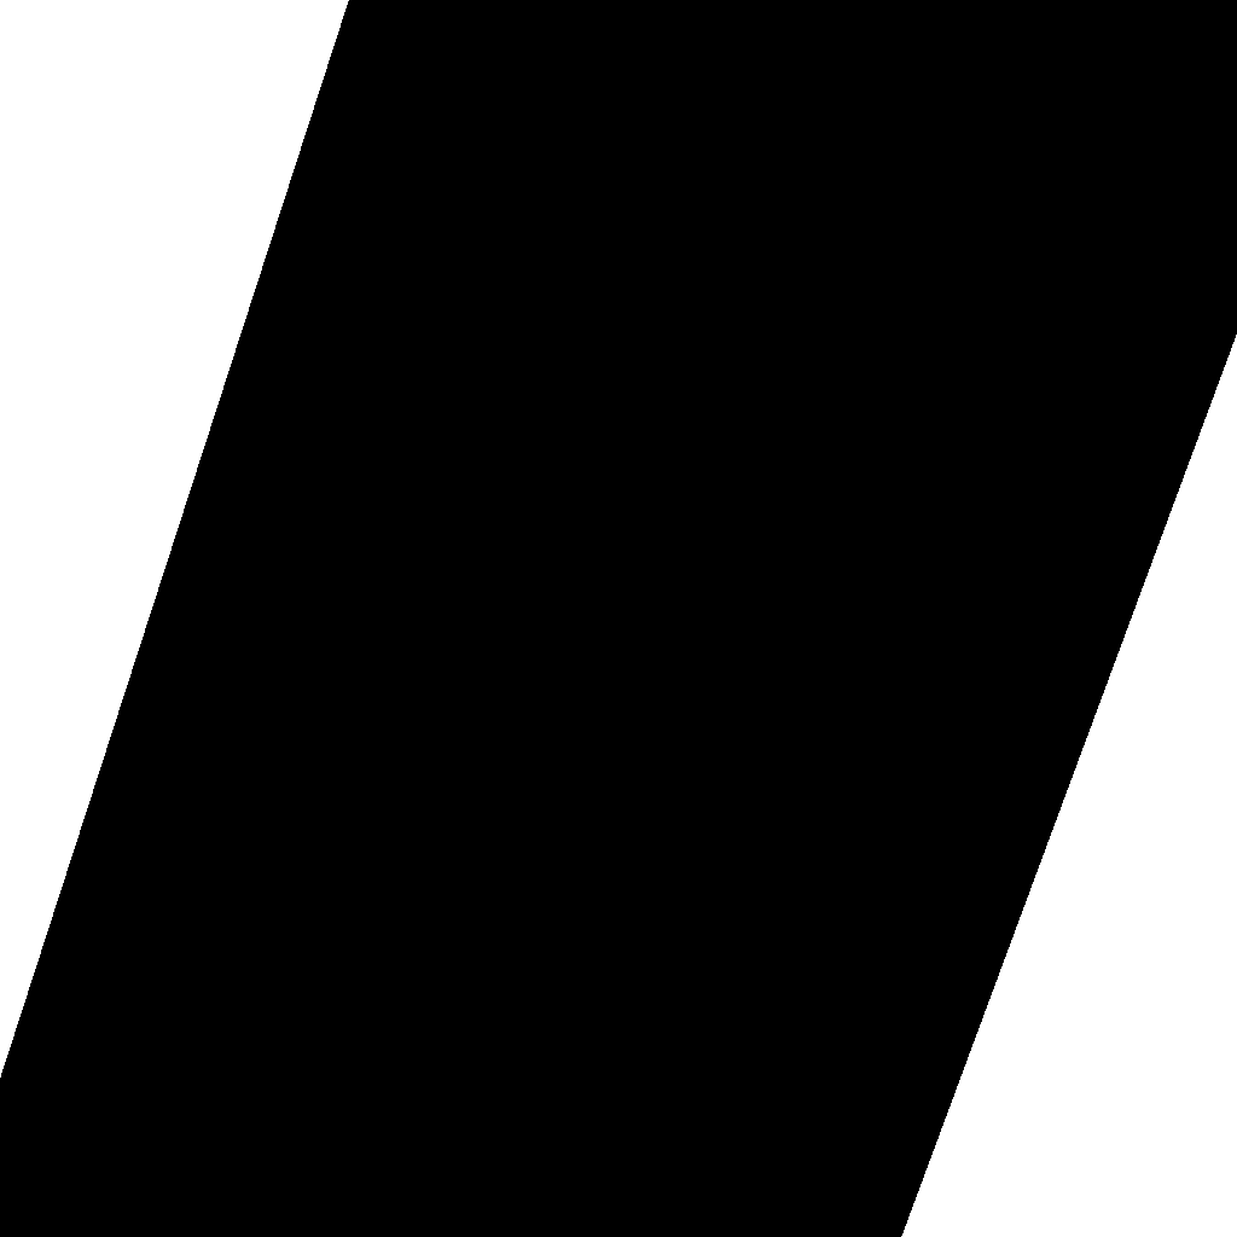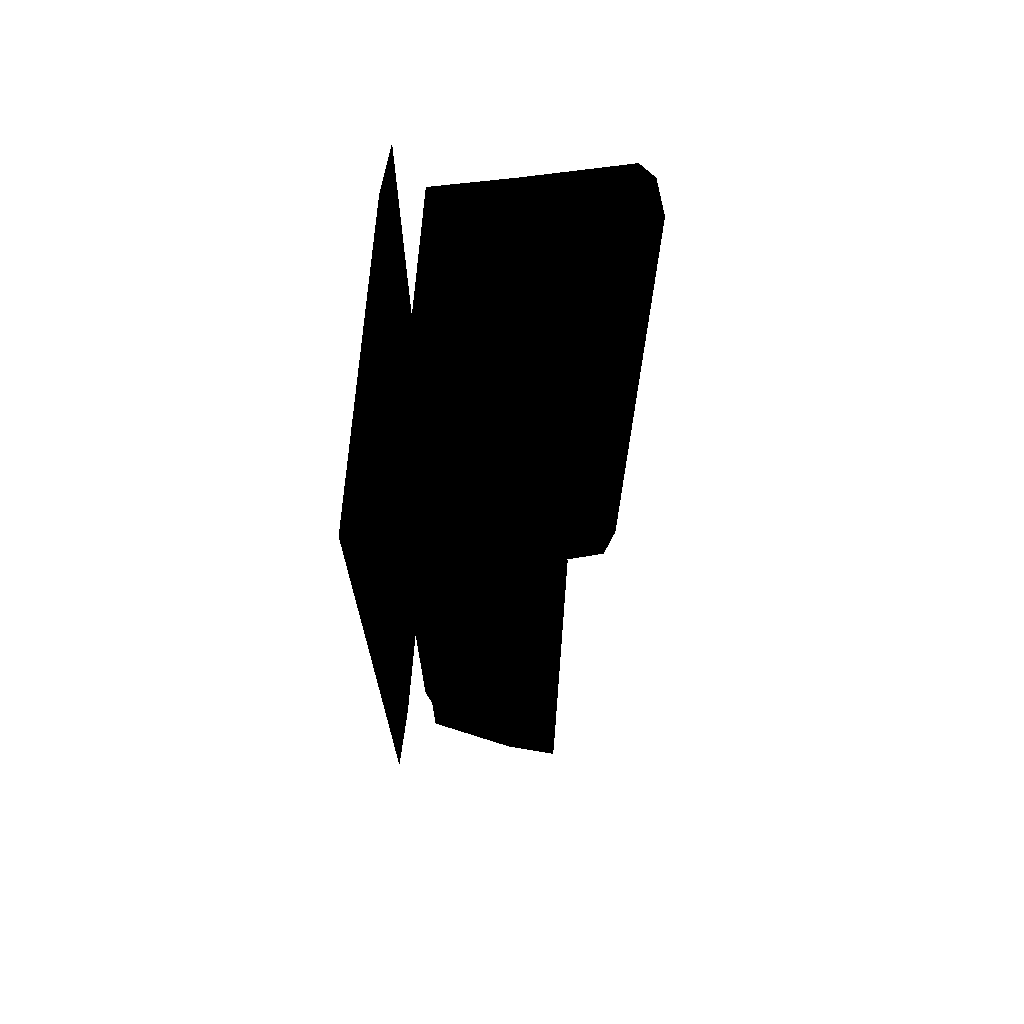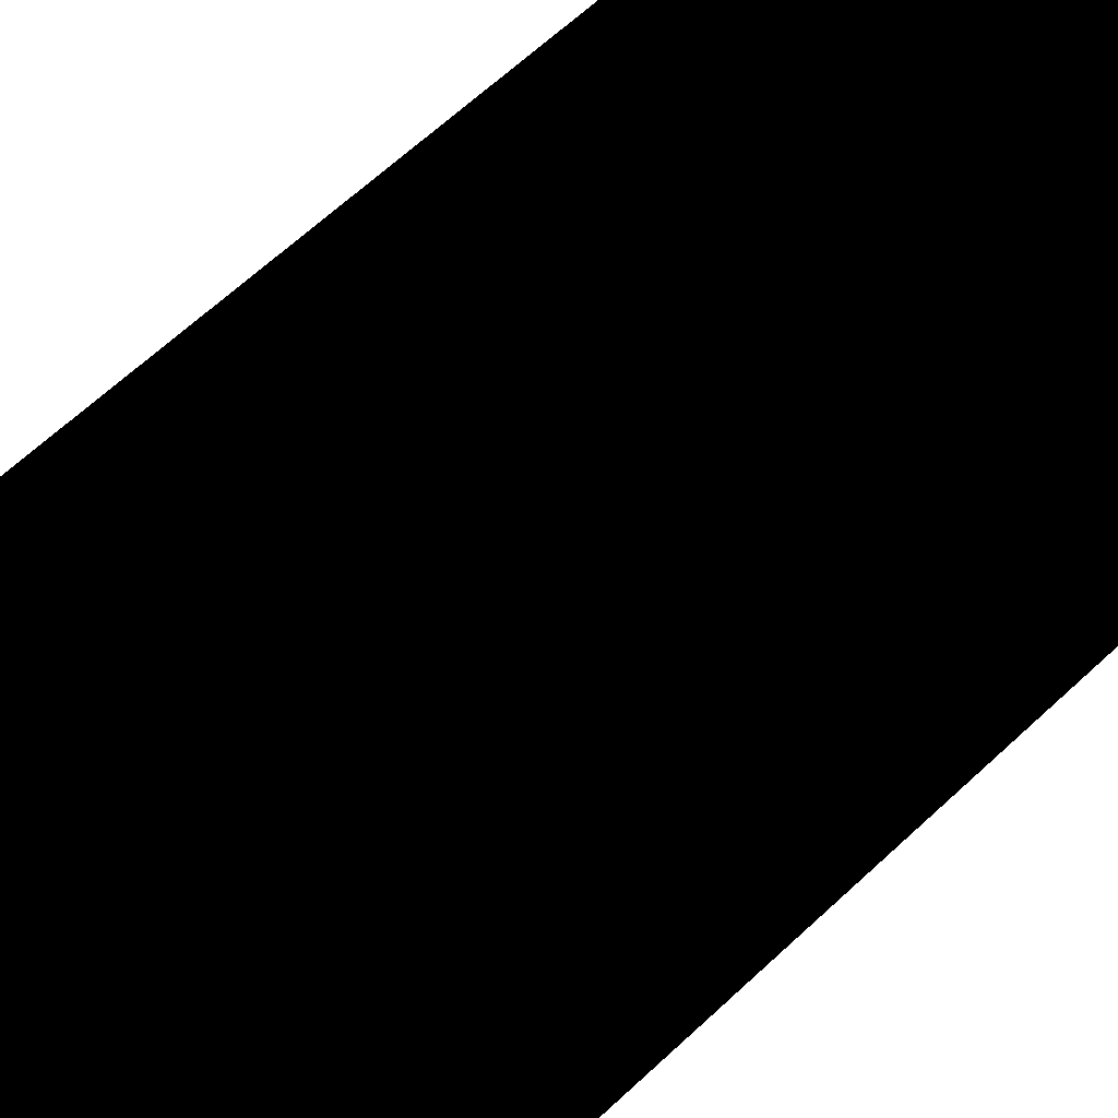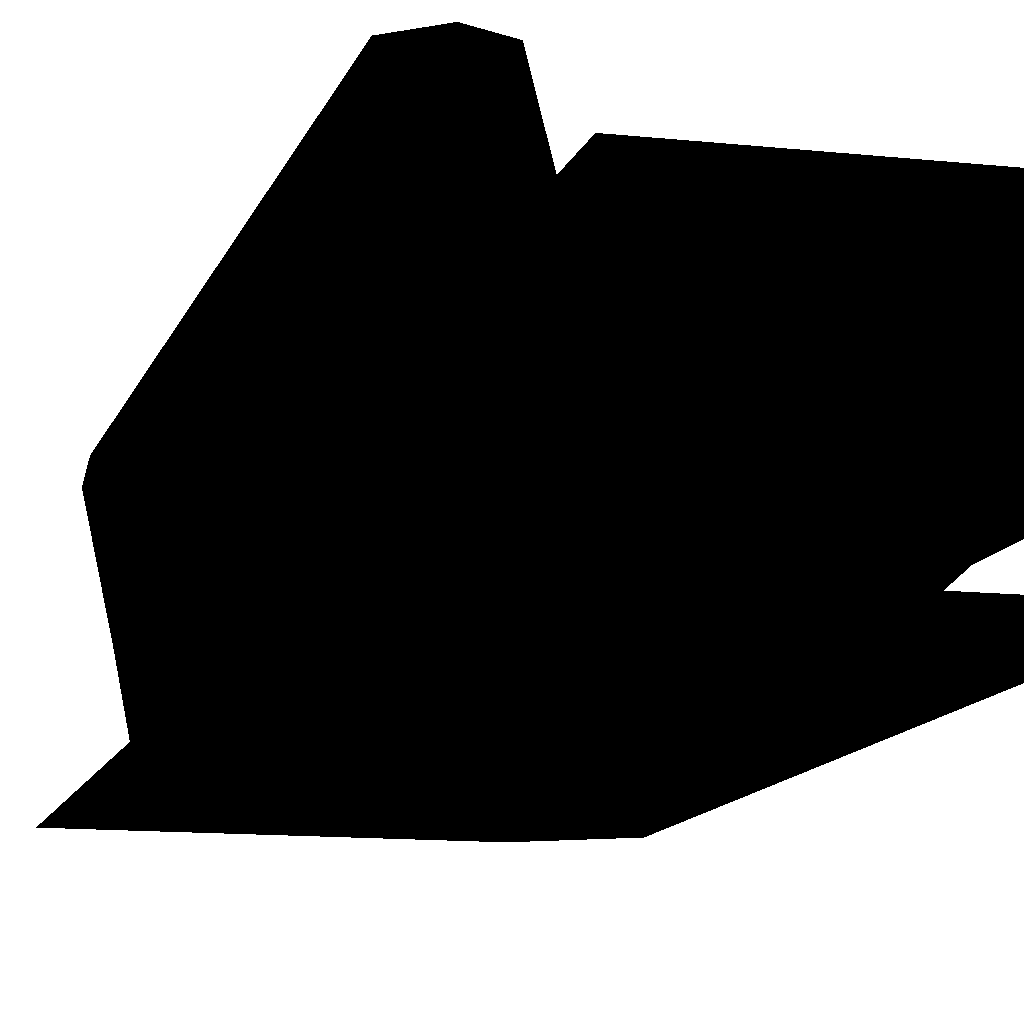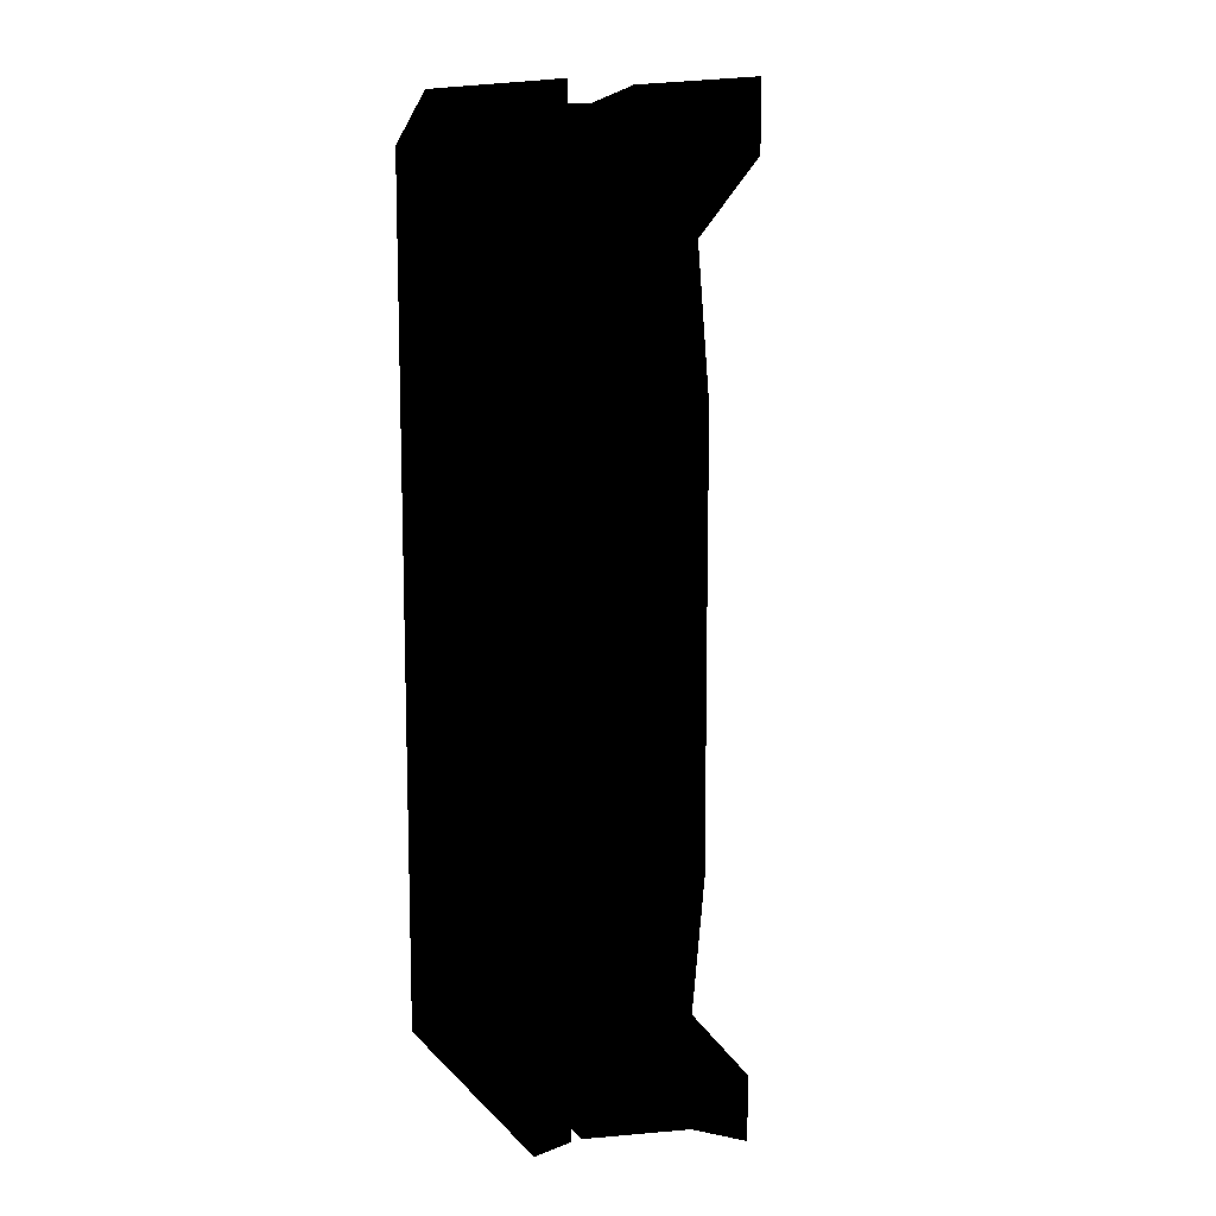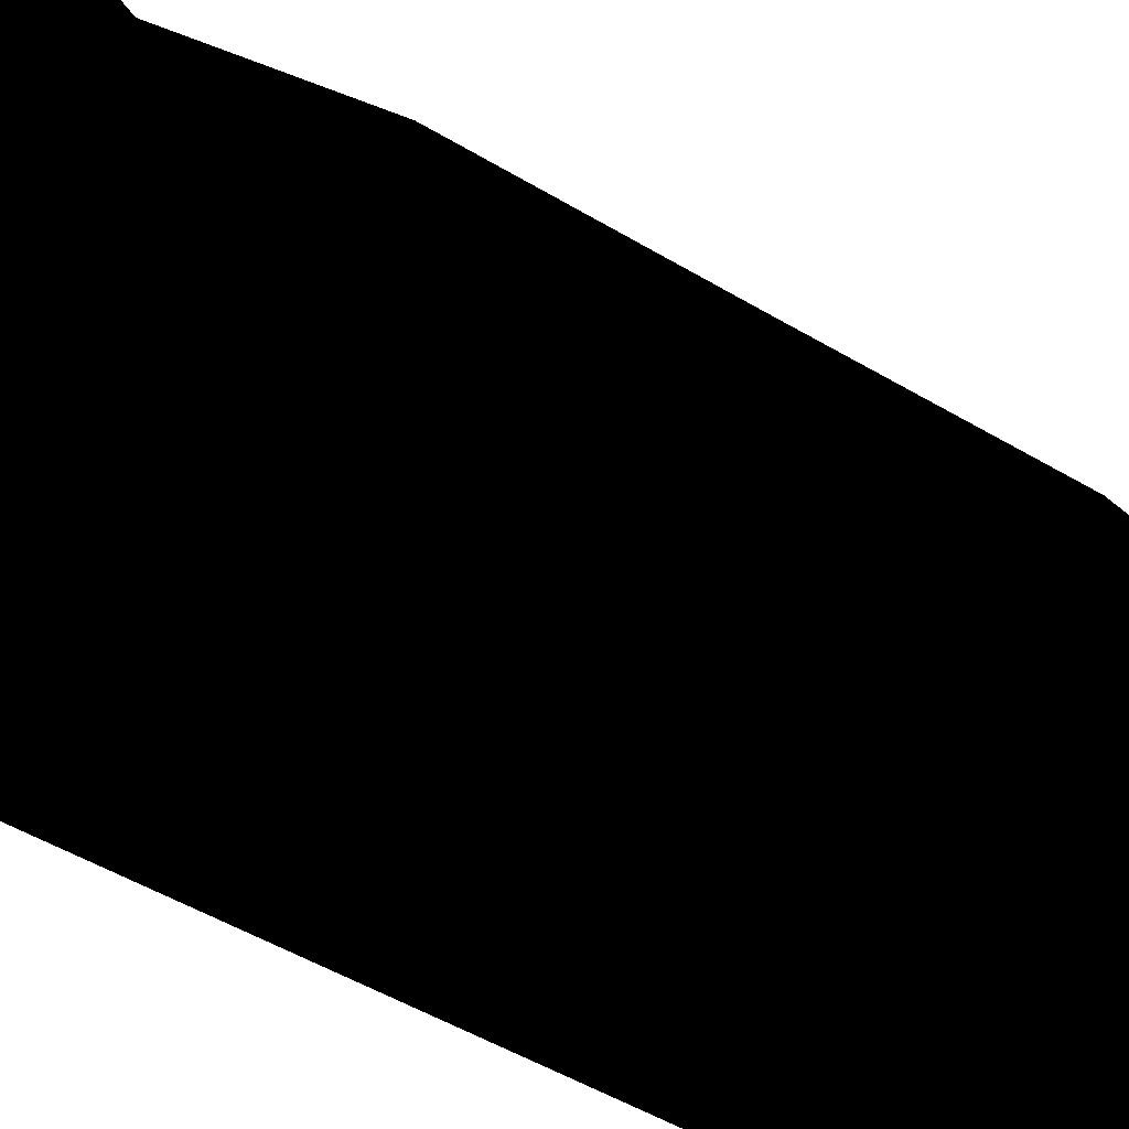
<metadata>
{"format":"obj","ext":"obj","renderer":"f3d","projection":"perspective","resolution":1024,"background":"white","views":[{"elev":-77.8,"azim":161.3,"up":"+Y"},{"elev":70.1,"azim":94.6,"up":"+Z"},{"elev":64.8,"azim":46.8,"up":"+Y"},{"elev":-12.0,"azim":-14.7,"up":"+Y"},{"elev":11.5,"azim":65.2,"up":"+Z"},{"elev":-49.5,"azim":56.4,"up":"+Y"}]}
</metadata>
<code>
o polygon0
g polygon0
v -0.9958 3.168 -4.955
v -1.27 3.313 -4.736
v -0.9958 3.168 -3.75
v -1.27 3.313 -3.75
v -0.9958 3.168 -2.25
v -1.27 3.313 -2.25
v -0.9958 3.168 0
v -1.27 3.313 0
v -0.9958 3.168 2.25
v -1.27 3.313 2.25
v -0.9958 3.168 3.75
v -1.27 3.313 3.75
v -0.9958 3.168 4.955
v -1.27 3.313 4.736
v -0.7026 2.009 -4.955
v -0.9958 3.168 -4.955
v -0.7026 2.009 -3.75
v -0.9958 3.168 -3.75
v -0.7026 2.009 -2.25
v -0.9958 3.168 -2.25
v -0.7026 2.009 0
v -0.9958 3.168 0
v -0.7026 2.009 2.25
v -0.9958 3.168 2.25
v -0.7026 2.009 3.75
v -0.9958 3.168 3.75
v -0.7026 2.009 4.955
v -0.9958 3.168 4.955
v -1.27 3.313 -2.25
v -1.698 3.204 -2.25
v -1.27 3.313 0
v -1.698 3.204 0
v -1.27 3.313 2.25
v -1.698 3.204 2.25
v -1.27 3.313 3.75
v -1.698 3.204 3.75
v -1.27 3.313 4.736
v -1.698 3.204 4.736
v 1.75 0.9375 -3.75
v 2 2.009 -3.75
v 2 0.9375 -2.25
v 2.25 2.009 -2.25
v 1.995 0.9375 0
v 2.245 2.009 0
v 2 0.9375 2.25
v 2.25 2.009 2.25
v 1.75 0.9375 3.75
v 2 2.009 3.75
v -1.463 1.828 -4.955
v -1.286 0.9375 -4.955
v -1.463 1.828 0
v -1.286 0.9375 0
v -1.463 1.828 4.955
v -1.286 0.9375 4.955
v 2 2.644 5.205
v -0.7026 2.644 5.205
v 2 2.009 4.955
v -0.7026 2.009 4.955
v 1.75 0.9375 4.955
v -1.286 0.9375 4.955
v -1.722 3.011 -4.955
v -1.722 3.011 0
v -1.698 3.204 -3.75
v -1.698 3.204 -2.25
v -1.27 3.313 -3.75
v -1.27 3.313 -2.25
v 2.25 2.009 -2.25
v -0.7026 2.009 -2.25
v 2.245 2.009 0
v -0.7026 2.009 0
v 2.25 2.009 2.25
v -0.7026 2.009 2.25
v -0.7026 2.644 -5.205
v 2 2.644 -5.205
v -0.7026 2.009 -4.955
v 2 2.009 -4.955
v -1.286 0.9375 -4.955
v 1.75 0.9375 -4.955
v -1.463 1.828 4.955
v -1.722 3.011 4.955
v -1.463 1.828 0
v -1.722 3.011 0
v -1.463 1.828 -4.955
v -1.722 3.011 -4.955
v -1.27 3.313 4.736
v -1.698 3.204 4.736
v -0.9958 3.168 4.955
v -1.722 3.011 4.955
v -0.7026 2.009 4.955
v -1.463 1.828 4.955
v 2 2.009 -3.75
v -0.7026 2.009 -3.75
v 2.25 2.009 -2.25
v -0.7026 2.009 -2.25
v 2 2.009 3.75
v 2.25 2.009 2.25
v -0.7026 2.009 3.75
v -0.7026 2.009 2.25
v -1.698 3.204 2.25
v -1.698 3.204 0
v -1.722 3.011 0
v -1.698 3.204 -2.25
v 2 2.009 -3.75
v 2 2.009 -4.955
v 2 2.644 -4.5
v 2 2.644 -5.205
v 2 2.009 3.75
v 2 2.644 4.5
v 2 2.009 4.955
v 2 2.644 5.205
v -0.7026 2.644 4.5
v -0.7026 2.644 5.205
v 2 2.644 5.205
v 2 2.644 4.5
v -0.7026 2.009 3.75
v -0.7026 2.644 4.5
v 2 2.644 4.5
v 2 2.009 3.75
v 2 2.009 3.75
v 2 2.009 4.955
v 1.75 0.9375 4.955
v 1.75 0.9375 3.75
v -1.722 3.011 4.955
v -1.698 3.204 3.75
v -1.698 3.204 2.25
v -1.722 3.011 0
v -0.7026 2.009 -3.75
v 2 2.009 -3.75
v 2 2.644 -4.5
v -0.7026 2.644 -4.5
v -0.7026 2.644 -4.5
v 2 2.644 -4.5
v 2 2.644 -5.205
v -0.7026 2.644 -5.205
v -1.698 3.204 -3.75
v -1.27 3.313 -3.75
v -1.27 3.313 -4.736
v -1.698 3.204 -4.736
v 2 2.009 -3.75
v 1.75 0.9375 -3.75
v 1.75 0.9375 -4.955
v 2 2.009 -4.955
v -0.9958 3.168 -4.955
v -1.722 3.011 -4.955
v -1.698 3.204 -4.736
v -1.27 3.313 -4.736
v -0.7026 2.009 -4.955
v -1.463 1.828 -4.955
v -1.722 3.011 -4.955
v -0.9958 3.168 -4.955
v -0.7026 2.009 -4.955
v -0.7026 2.009 -3.75
v -0.7026 2.644 -4.5
v -0.7026 2.009 4.955
v -0.7026 2.644 5.205
v -0.7026 2.644 4.5
v -0.7026 2.009 -4.955
v -0.7026 2.644 -4.5
v -0.7026 2.644 -5.205
v -0.7026 2.009 -4.955
v -1.286 0.9375 -4.955
v -1.463 1.828 -4.955
v -0.7026 2.009 4.955
v -0.7026 2.644 4.5
v -0.7026 2.009 3.75
v -1.722 3.011 -4.955
v -1.698 3.204 -3.75
v -1.698 3.204 -4.736
v -1.722 3.011 4.955
v -1.698 3.204 4.736
v -1.698 3.204 3.75
v -0.7026 2.009 4.955
v -1.463 1.828 4.955
v -1.286 0.9375 4.955
f 1 2 3
f 2 4 3
f 3 4 5
f 4 6 5
f 5 6 7
f 6 8 7
f 7 8 9
f 8 10 9
f 9 10 11
f 10 12 11
f 11 12 13
f 12 14 13
f 15 16 17
f 16 18 17
f 17 18 19
f 18 20 19
f 19 20 21
f 20 22 21
f 21 22 23
f 22 24 23
f 23 24 25
f 24 26 25
f 25 26 27
f 26 28 27
f 29 30 31
f 30 32 31
f 31 32 33
f 32 34 33
f 33 34 35
f 34 36 35
f 35 36 37
f 36 38 37
f 39 40 41
f 40 42 41
f 41 42 43
f 42 44 43
f 43 44 45
f 44 46 45
f 45 46 47
f 46 48 47
f 49 50 51
f 50 52 51
f 51 52 53
f 52 54 53
f 55 56 57
f 56 58 57
f 57 58 59
f 58 60 59
f 61 62 63
f 62 64 63
f 63 64 65
f 64 66 65
f 67 68 69
f 68 70 69
f 69 70 71
f 70 72 71
f 73 74 75
f 74 76 75
f 75 76 77
f 76 78 77
f 79 80 81
f 80 82 81
f 81 82 83
f 82 84 83
f 85 86 87
f 86 88 87
f 87 88 89
f 88 90 89
f 91 92 93
f 92 94 93
f 95 96 97
f 96 98 97
f 99 100 101
f 100 102 101
f 103 104 105
f 104 106 105
f 107 108 109
f 108 110 109
f 111 112 113
f 113 114 111
f 115 116 117
f 117 118 115
f 119 120 121
f 121 122 119
f 123 124 125
f 125 126 123
f 127 128 129
f 129 130 127
f 131 132 133
f 133 134 131
f 135 136 137
f 137 138 135
f 139 140 141
f 141 142 139
f 143 144 145
f 145 146 143
f 147 148 149
f 149 150 147
f 151 152 153
f 154 155 156
f 157 158 159
f 160 161 162
f 163 164 165
f 166 167 168
f 169 170 171
f 172 173 174
o polygon1
g polygon1
v -1.967 0.5117 4.595
v -1.052 0.5117 4.595
v -1.967 0.5117 -5.145
v -1.052 0.5117 -4.595
v 1.552 0.5117 -5.145
v 1.552 0.5117 -4.595
v -1.052 0.5117 4.595
v -1.052 0.5117 5.145
v 2.467 0.5117 5.145
v 1.552 0.5117 4.595
v 1.552 0.5117 4.595
v 2.467 0.5117 5.145
v 2.467 0.5117 -4.595
v 1.552 0.5117 -4.595
v 1.552 0.5117 -4.595
v -1.052 0.5117 -4.595
v -1.052 0.5117 4.595
v 1.552 0.5117 4.595
v -1.967 0.5117 4.595
v -1.052 0.5117 5.145
v -1.052 0.5117 4.595
v 1.552 0.5117 -4.595
v 2.467 0.5117 -4.595
v 1.552 0.5117 -5.145
f 175 176 177
f 176 178 177
f 177 178 179
f 178 180 179
f 181 182 183
f 183 184 181
f 185 186 187
f 187 188 185
f 189 190 191
f 191 192 189
f 193 194 195
f 196 197 198

</code>
